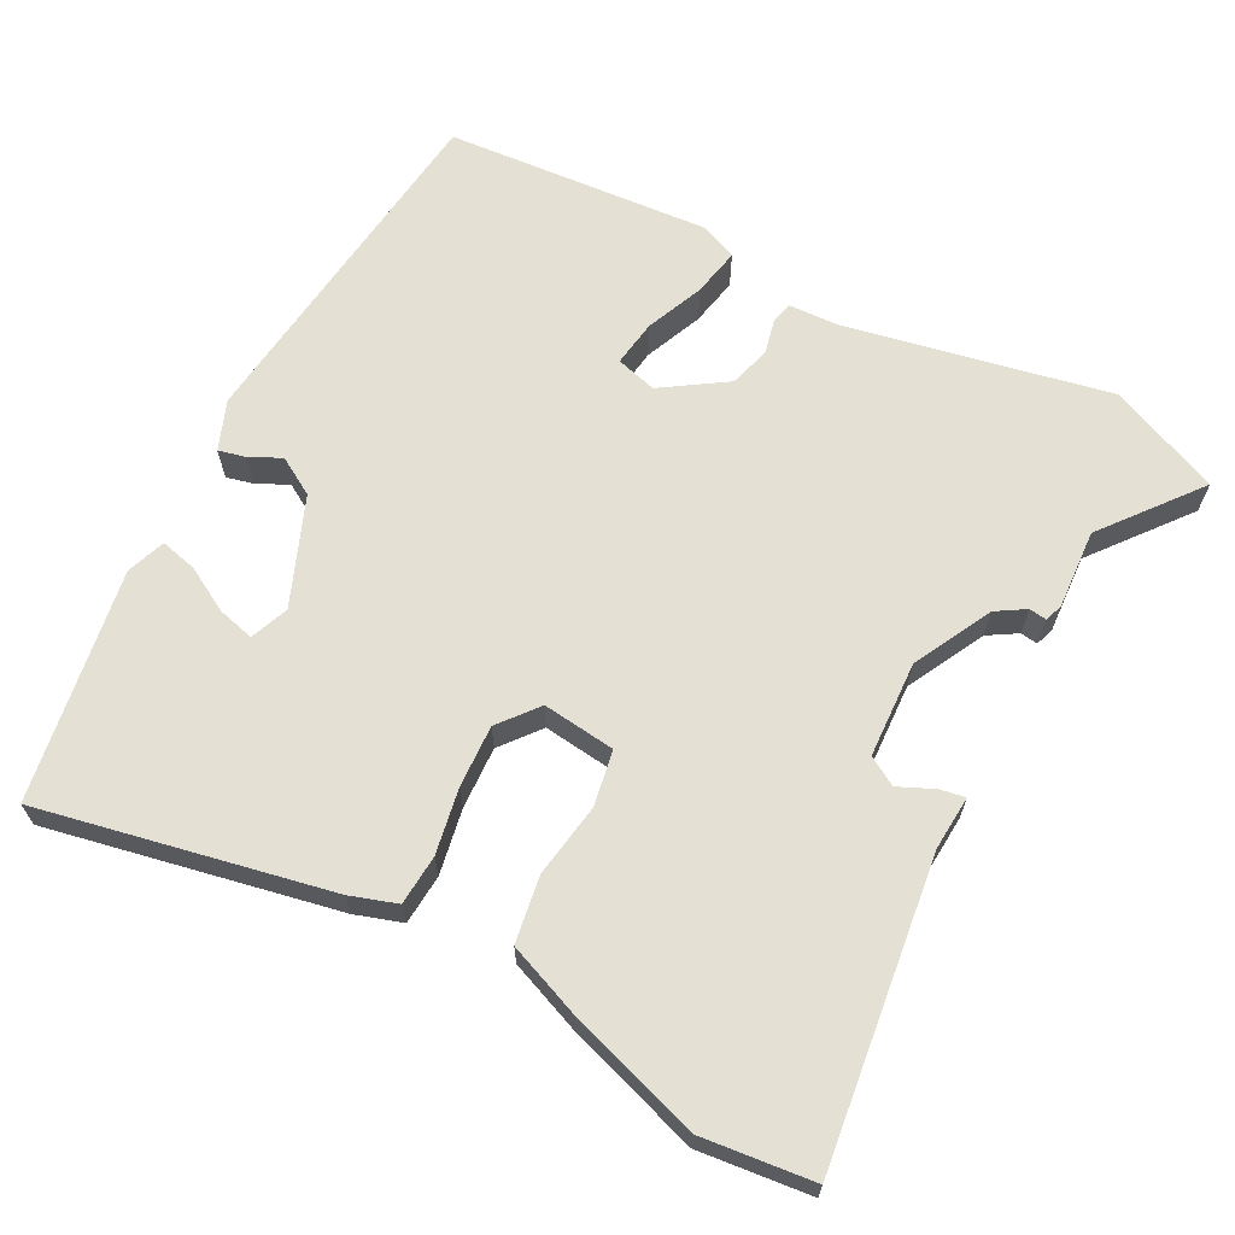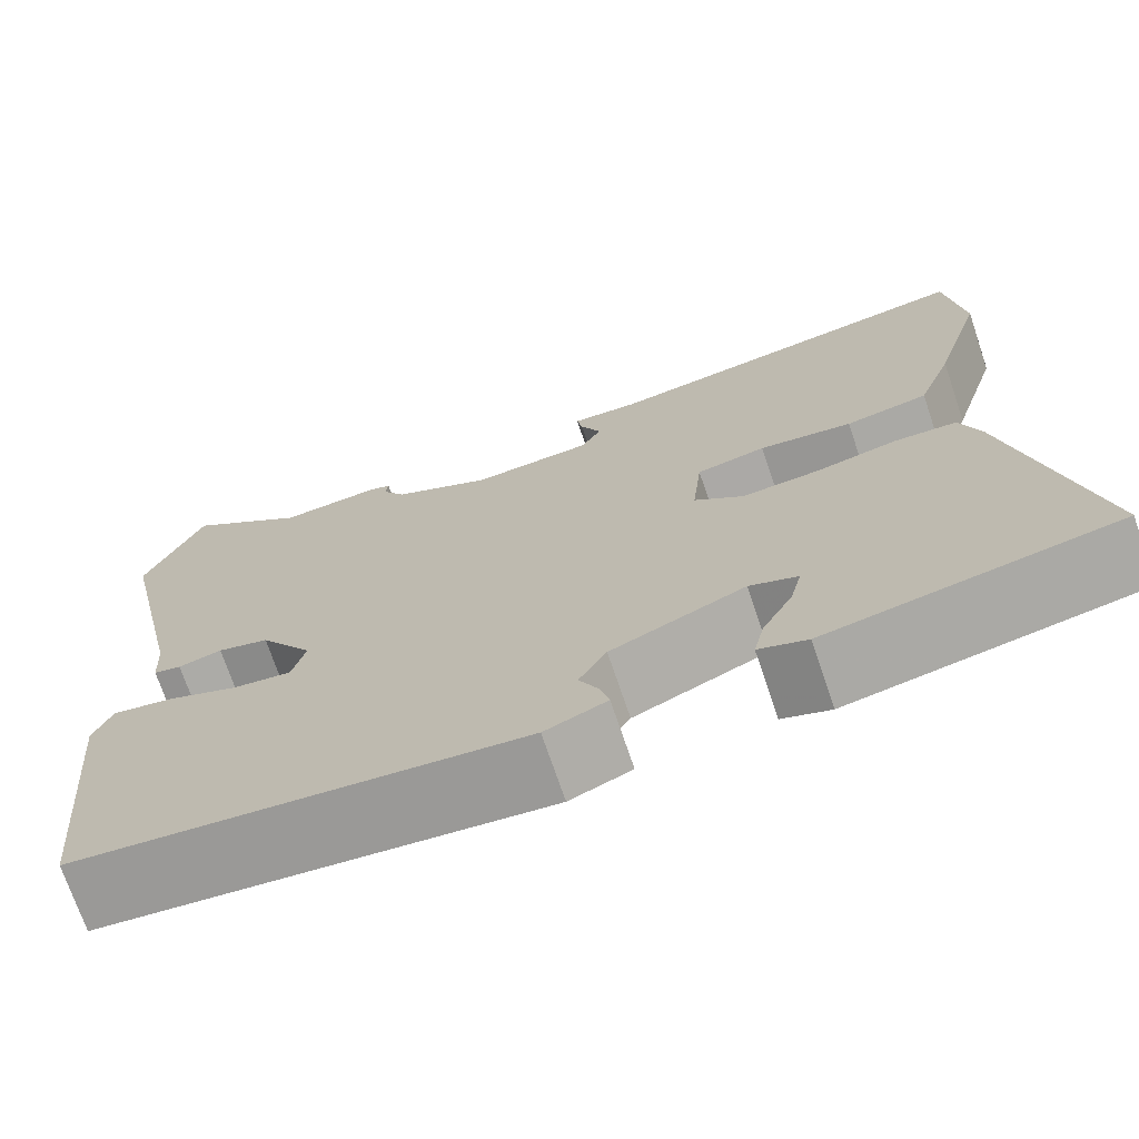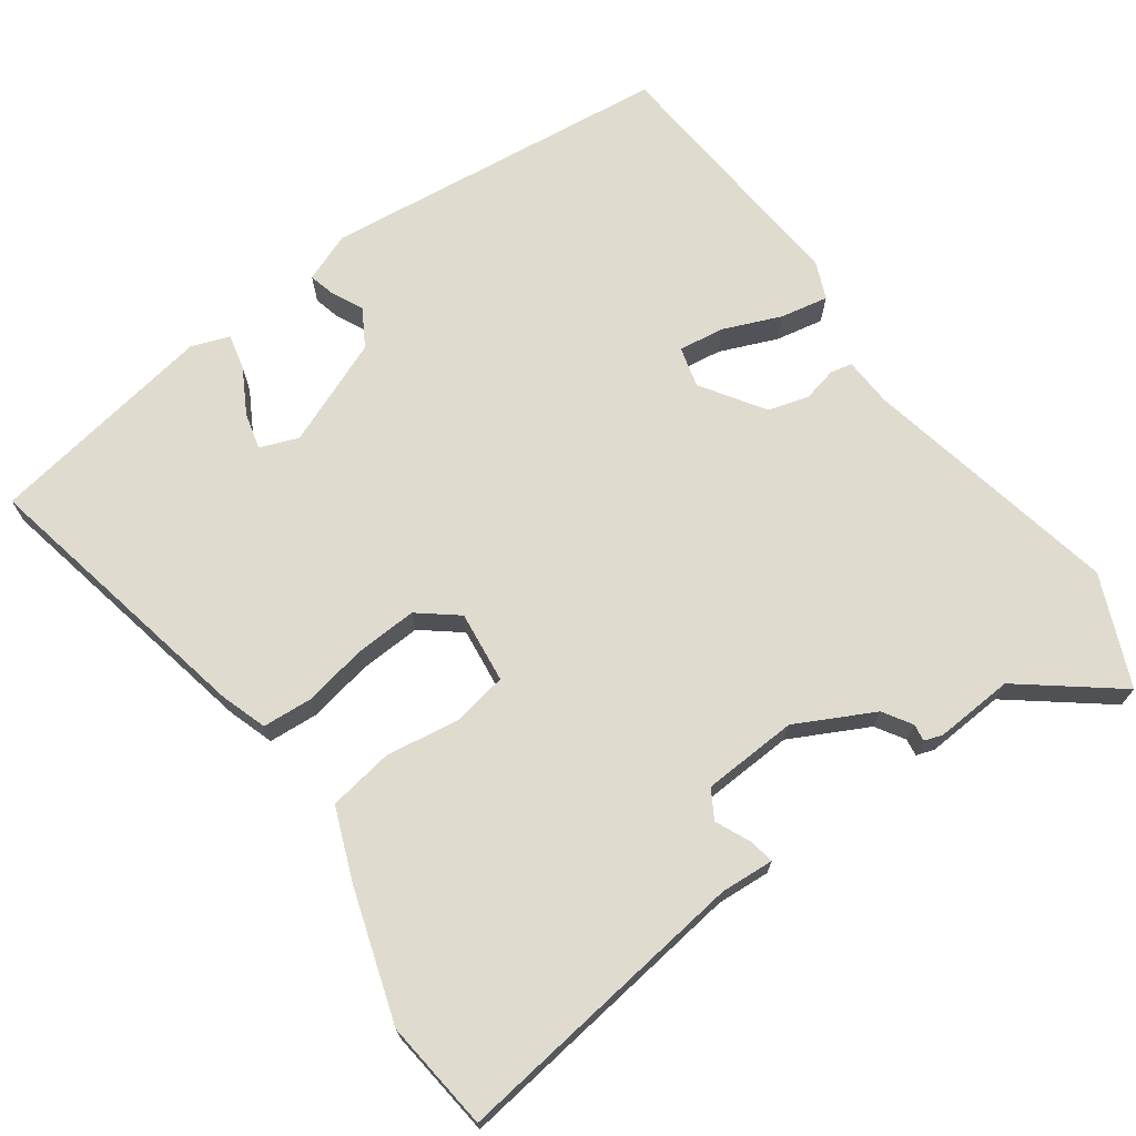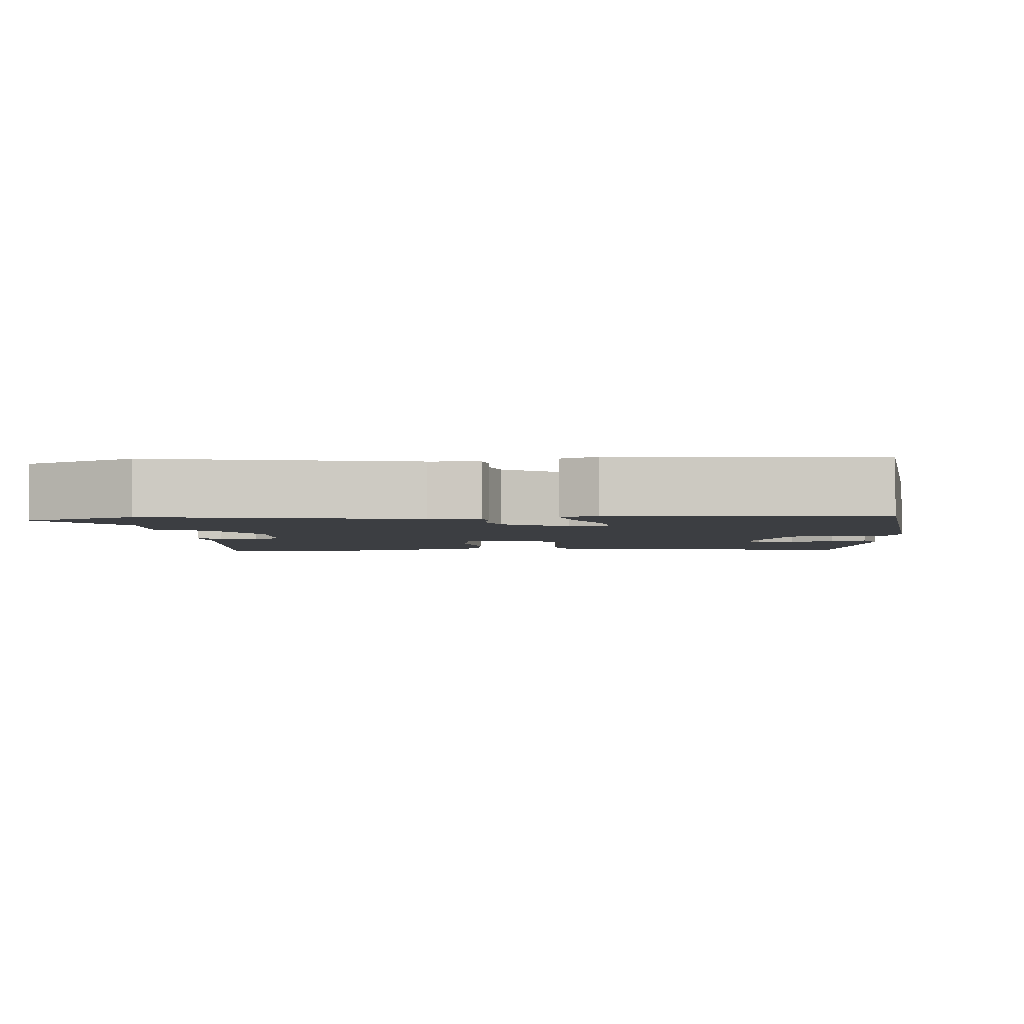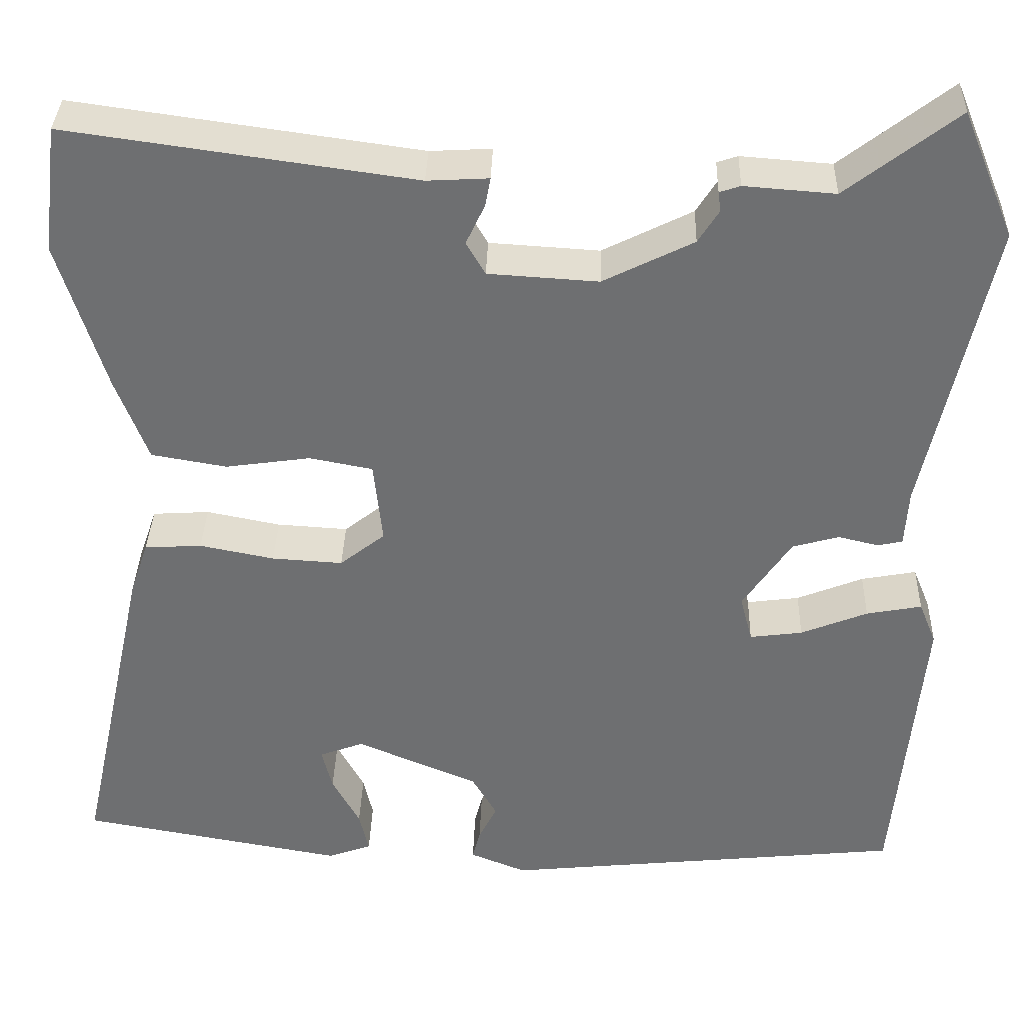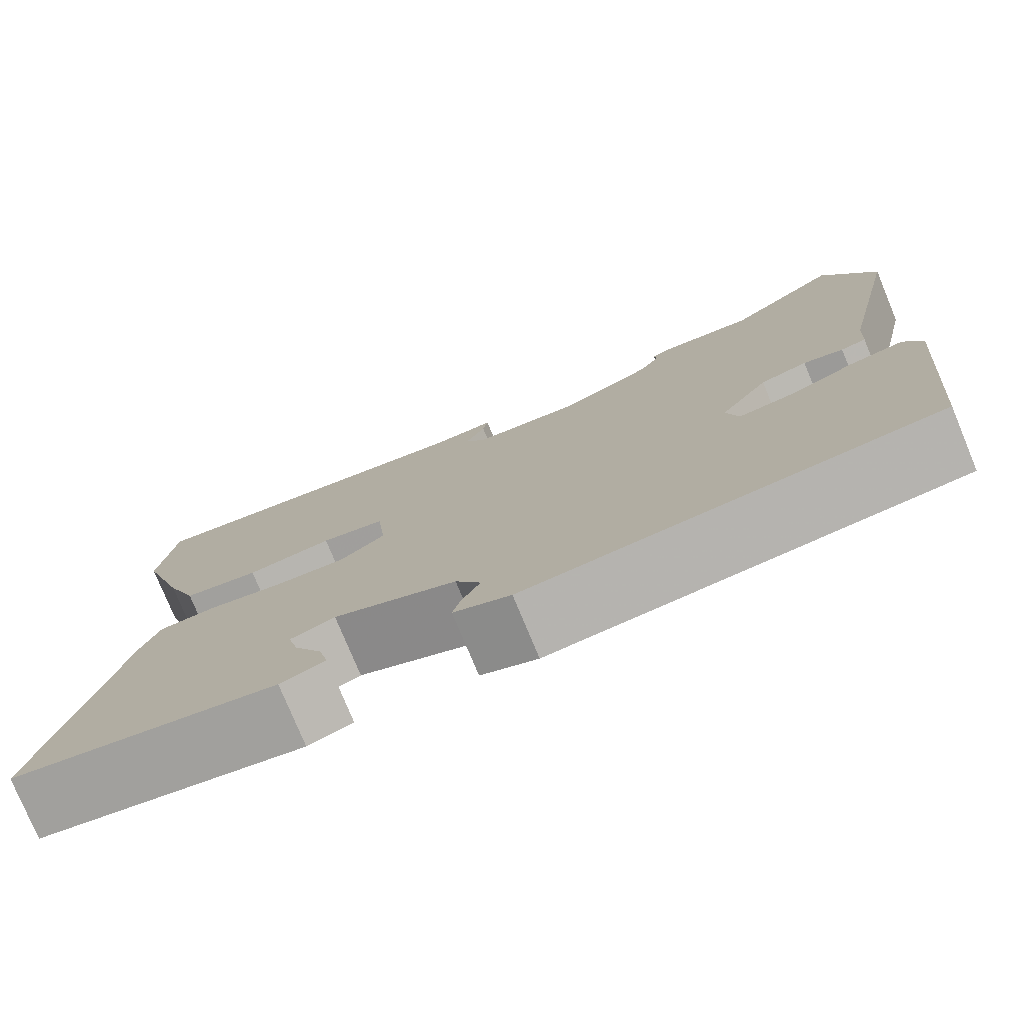
<metadata>
{"format":"obj","ext":"obj","renderer":"f3d","projection":"perspective","resolution":1024,"background":"white","views":[{"elev":65.6,"azim":-61.5,"up":"+Y"},{"elev":-71.9,"azim":-161.3,"up":"+Z"},{"elev":70.4,"azim":-35.1,"up":"+Y"},{"elev":-3.3,"azim":95.6,"up":"+Y"},{"elev":35.2,"azim":1.7,"up":"+Z"},{"elev":-77.6,"azim":22.5,"up":"+Z"}]}
</metadata>
<code>
v -0.546 0.07 -0.473
v -0.463 0.07 -0.093
v -0.442 0.07 -0.032
v -0.376 0.07 -0.028
v -0.29 0.07 -0.045
v -0.208 0.07 -0.05
v -0.156 0.07 -0.009
v -0.166 0.07 0.087
v -0.239 0.07 0.101
v -0.337 0.07 0.087
v -0.424 0.07 0.102
v -0.461 0.07 0.199
v -0.515 0.07 0.374
v -0.497 0.07 0.521
v -0.097 0.07 0.465
v -0.026 0.07 0.469
v -0.032 0.07 0.436
v -0.054 0.07 0.389
v -0.032 0.07 0.351
v 0.095 0.07 0.343
v 0.199 0.07 0.395
v 0.223 0.07 0.433
v 0.22 0.07 0.456
v 0.244 0.07 0.464
v 0.349 0.07 0.456
v 0.477 0.07 0.555
v 0.538 0.07 0.408
v 0.463 0.07 0.062
v 0.459 0.07 -0.004
v 0.43 0.07 -0.01
v 0.384 0.07 0.001
v 0.33 0.07 -0.014
v 0.274 0.07 -0.097
v 0.288 0.07 -0.151
v 0.349 0.07 -0.143
v 0.426 0.07 -0.112
v 0.49 0.07 -0.1
v 0.51 0.07 -0.149
v 0.478 0.07 -0.498
v 0.011 0.07 -0.546
v -0.054 0.07 -0.52
v -0.045 0.07 -0.485
v -0.024 0.07 -0.443
v -0.053 0.07 -0.393
v -0.194 0.07 -0.334
v -0.245 0.07 -0.353
v -0.233 0.07 -0.402
v -0.201 0.07 -0.461
v -0.19 0.07 -0.509
v -0.241 0.07 -0.527
v -0.546 0 -0.473
v -0.463 0 -0.093
v -0.442 0 -0.032
v -0.376 0 -0.028
v -0.29 0 -0.045
v -0.208 0 -0.05
v -0.156 0 -0.009
v -0.166 0 0.087
v -0.239 0 0.101
v -0.337 0 0.087
v -0.424 0 0.102
v -0.461 0 0.199
v -0.515 0 0.374
v -0.497 0 0.521
v -0.097 0 0.465
v -0.026 0 0.469
v -0.032 0 0.436
v -0.054 0 0.389
v -0.032 0 0.351
v 0.095 0 0.343
v 0.199 0 0.395
v 0.223 0 0.433
v 0.22 0 0.456
v 0.244 0 0.464
v 0.349 0 0.456
v 0.477 0 0.555
v 0.538 0 0.408
v 0.463 0 0.062
v 0.459 0 -0.004
v 0.43 0 -0.01
v 0.384 0 0.001
v 0.33 0 -0.014
v 0.274 0 -0.097
v 0.288 0 -0.151
v 0.349 0 -0.143
v 0.426 0 -0.112
v 0.49 0 -0.1
v 0.51 0 -0.149
v 0.478 0 -0.498
v 0.011 0 -0.546
v -0.054 0 -0.52
v -0.045 0 -0.485
v -0.024 0 -0.443
v -0.053 0 -0.393
v -0.194 0 -0.334
v -0.245 0 -0.353
v -0.233 0 -0.402
v -0.201 0 -0.461
v -0.19 0 -0.509
v -0.241 0 -0.527
f 1 2 3
f 50 1 3
f 49 50 3
f 48 49 3
f 47 48 3
f 46 47 3 4
f 45 46 4 5
f 44 45 5 6
f 43 44 6 7
f 41 42 43
f 40 41 43
f 39 40 43
f 38 39 43
f 37 38 43
f 36 37 43
f 35 36 43
f 34 35 43
f 43 7 8
f 34 43 8
f 33 34 8
f 32 33 8
f 31 32 8
f 28 29 30 31
f 27 28 31
f 26 27 31
f 25 26 31
f 24 25 31
f 23 24 31
f 22 23 31
f 21 22 31
f 31 8 9
f 21 31 9
f 20 21 9
f 11 12 13
f 10 11 13
f 9 10 13
f 20 9 13
f 19 20 13
f 18 19 13 14
f 15 16 17 18
f 14 15 18
f 53 52 51
f 53 51 100
f 53 100 99
f 53 99 98
f 53 98 97
f 54 53 97 96
f 55 54 96 95
f 56 55 95 94
f 57 56 94 93
f 93 92 91
f 93 91 90
f 93 90 89
f 93 89 88
f 93 88 87
f 93 87 86
f 93 86 85
f 93 85 84
f 58 57 93
f 58 93 84
f 58 84 83
f 58 83 82
f 58 82 81
f 81 80 79 78
f 81 78 77
f 81 77 76
f 81 76 75
f 81 75 74
f 81 74 73
f 81 73 72
f 81 72 71
f 59 58 81
f 59 81 71
f 59 71 70
f 63 62 61
f 63 61 60
f 63 60 59
f 63 59 70
f 63 70 69
f 64 63 69 68
f 68 67 66 65
f 68 65 64
f 1 51 52 2
f 2 52 53 3
f 3 53 54 4
f 4 54 55 5
f 5 55 56 6
f 6 56 57 7
f 7 57 58 8
f 8 58 59 9
f 9 59 60 10
f 10 60 61 11
f 11 61 62 12
f 12 62 63 13
f 13 63 64 14
f 14 64 65 15
f 15 65 66 16
f 16 66 67 17
f 17 67 68 18
f 18 68 69 19
f 19 69 70 20
f 20 70 71 21
f 21 71 72 22
f 22 72 73 23
f 23 73 74 24
f 24 74 75 25
f 25 75 76 26
f 26 76 77 27
f 27 77 78 28
f 28 78 79 29
f 29 79 80 30
f 30 80 81 31
f 31 81 82 32
f 32 82 83 33
f 33 83 84 34
f 34 84 85 35
f 35 85 86 36
f 36 86 87 37
f 37 87 88 38
f 38 88 89 39
f 39 89 90 40
f 40 90 91 41
f 41 91 92 42
f 42 92 93 43
f 43 93 94 44
f 44 94 95 45
f 45 95 96 46
f 46 96 97 47
f 47 97 98 48
f 48 98 99 49
f 49 99 100 50
f 50 100 51 1

</code>
